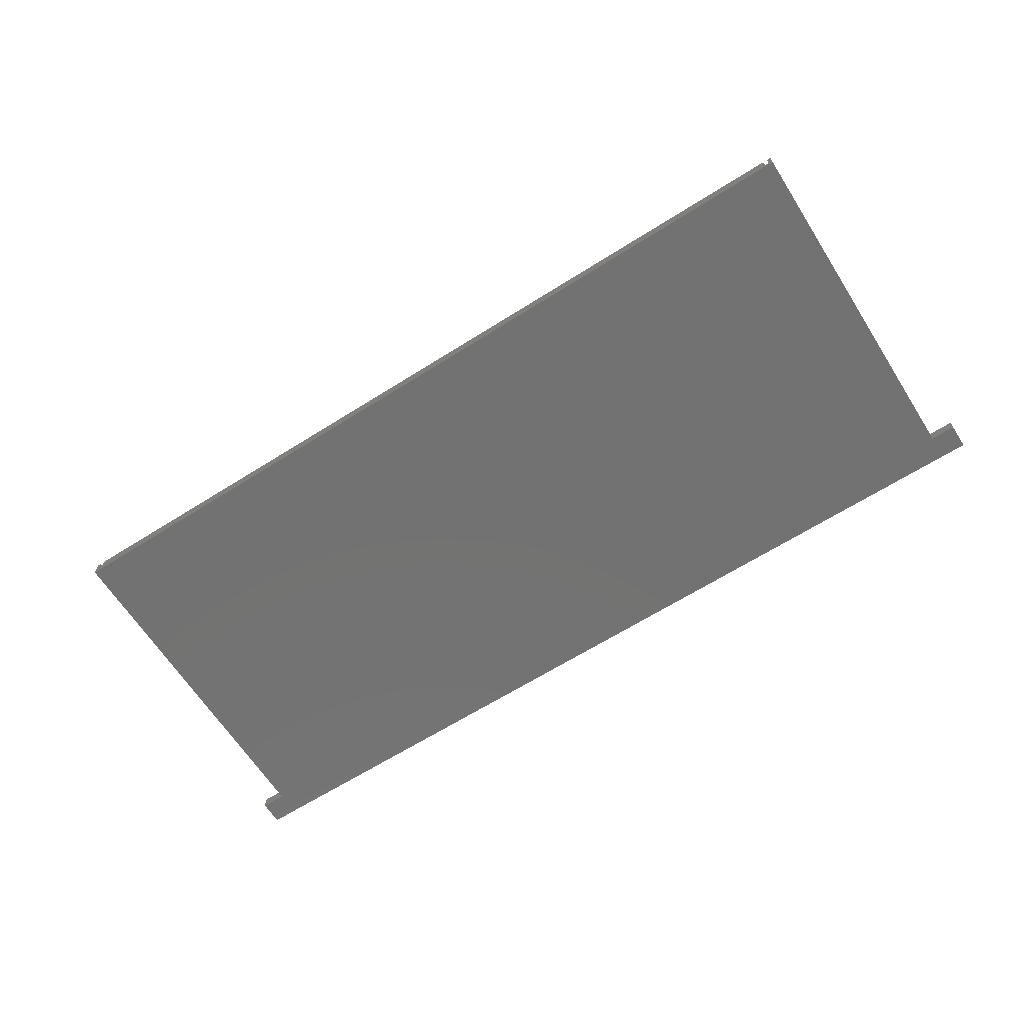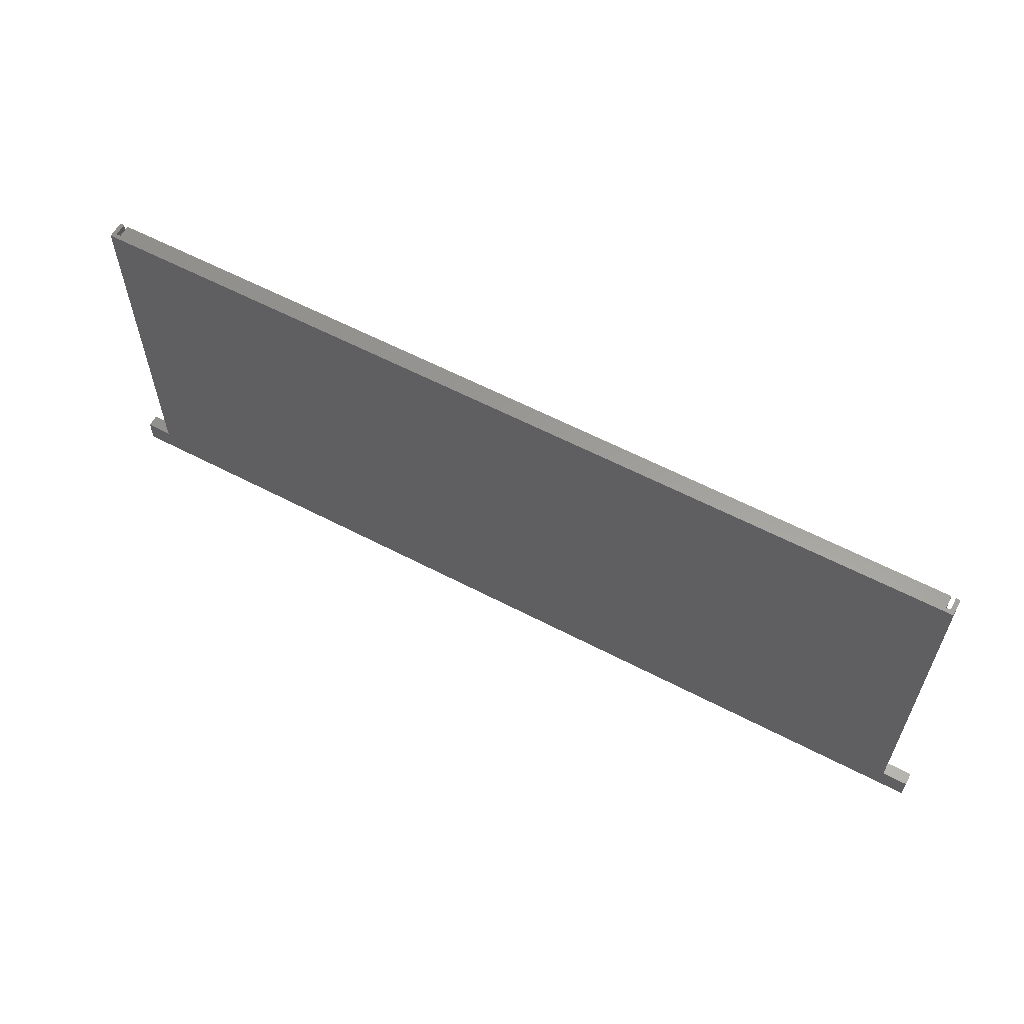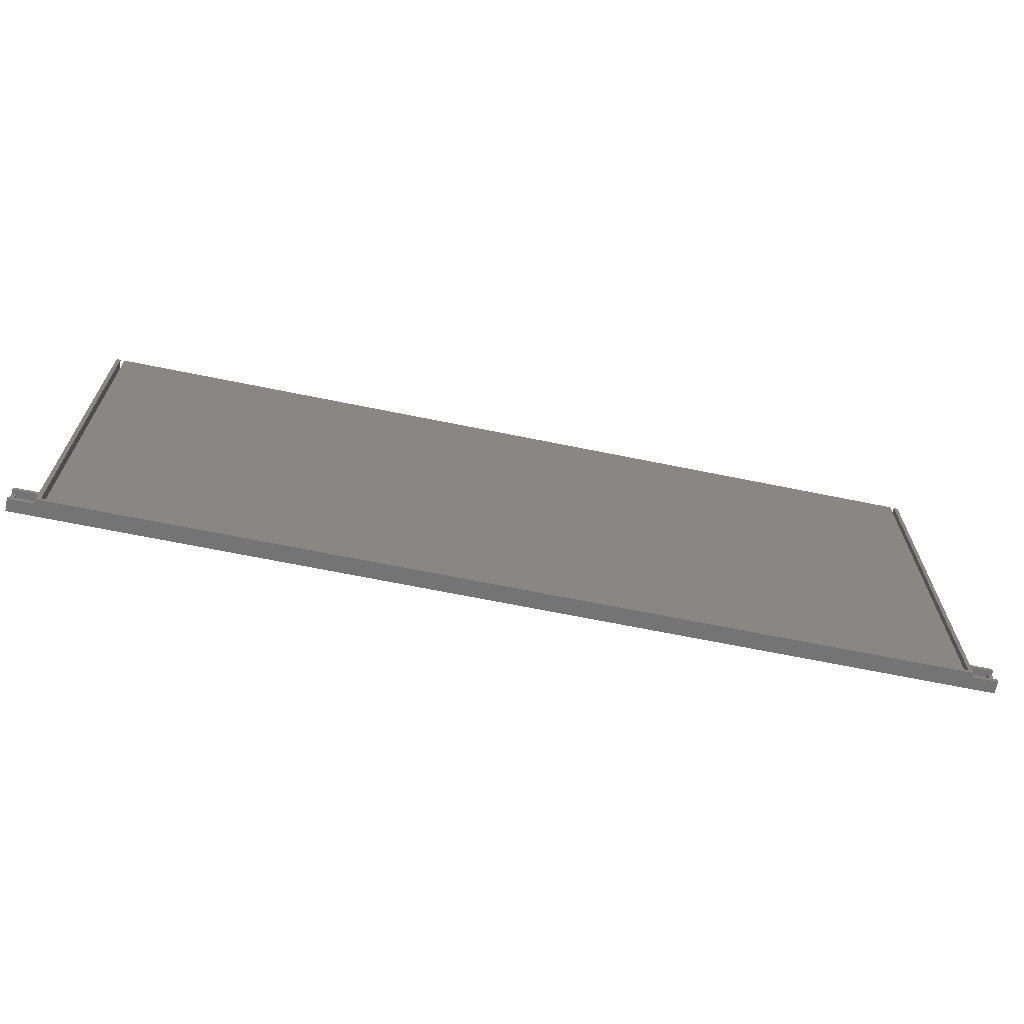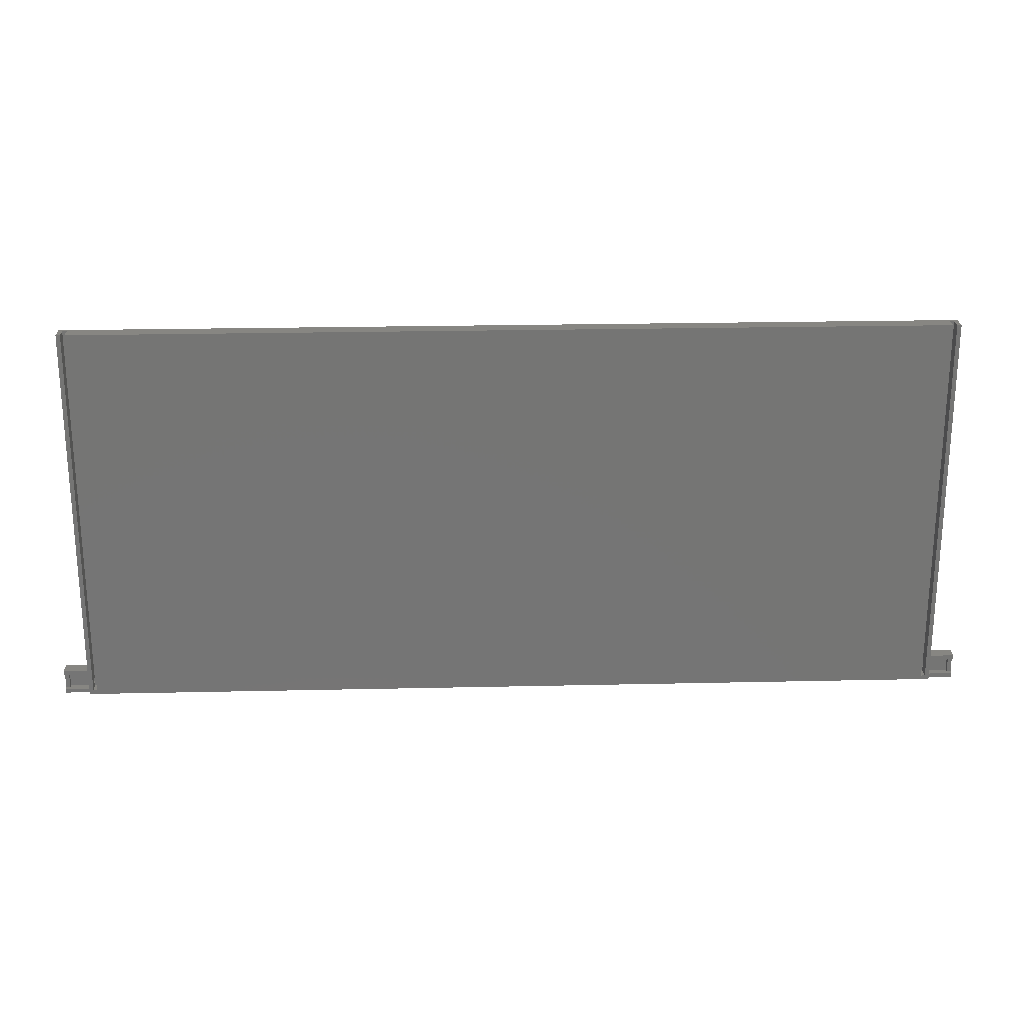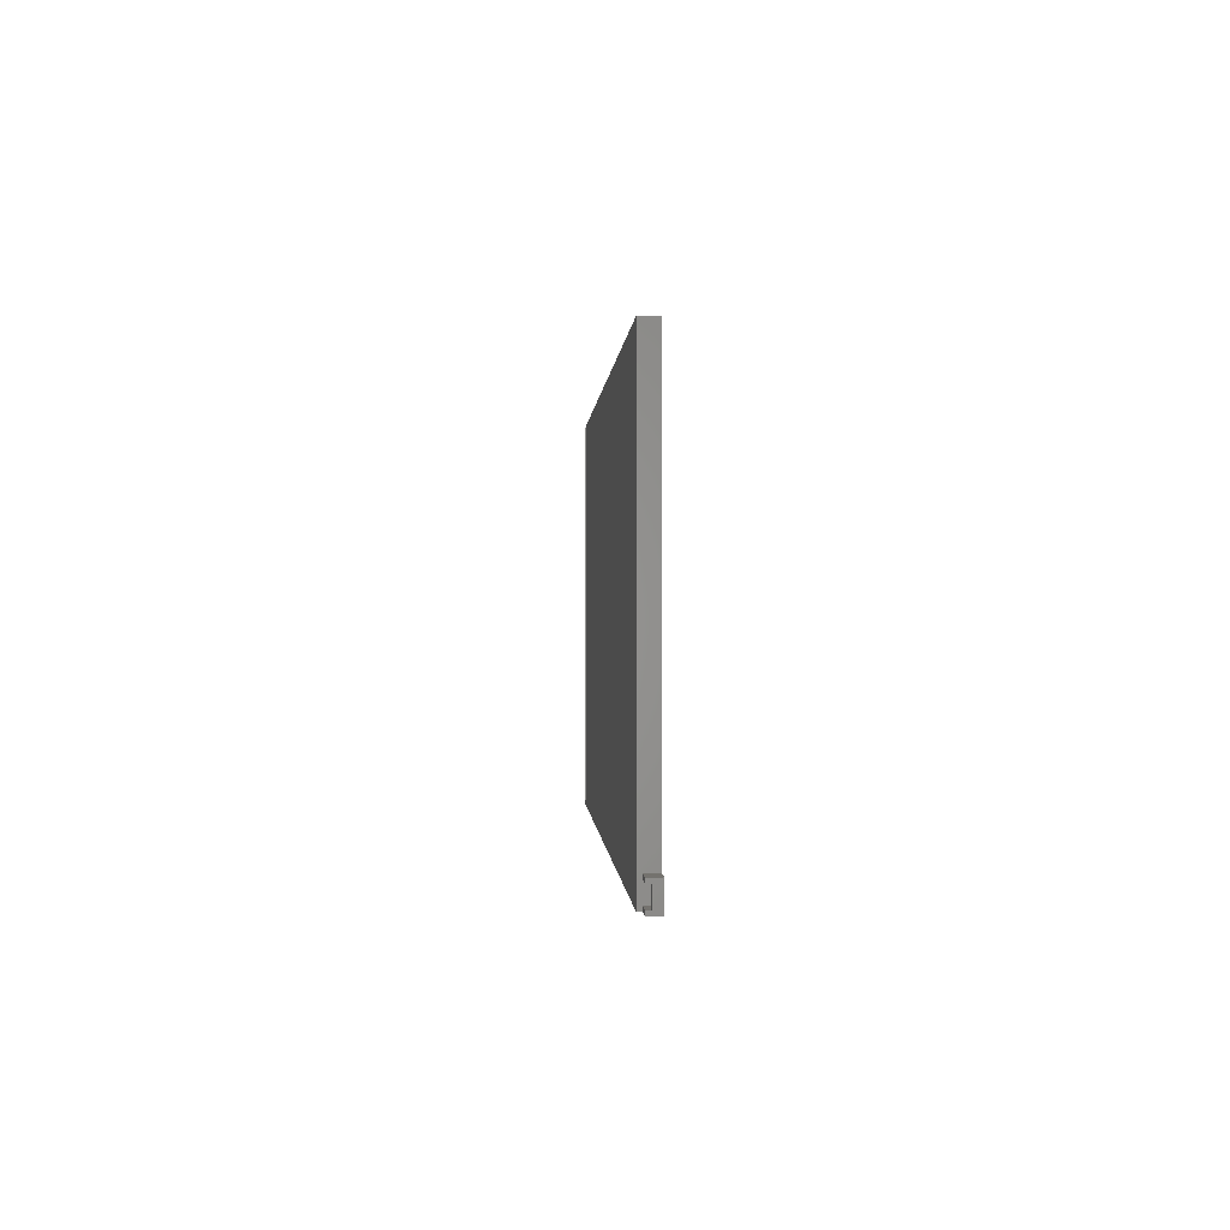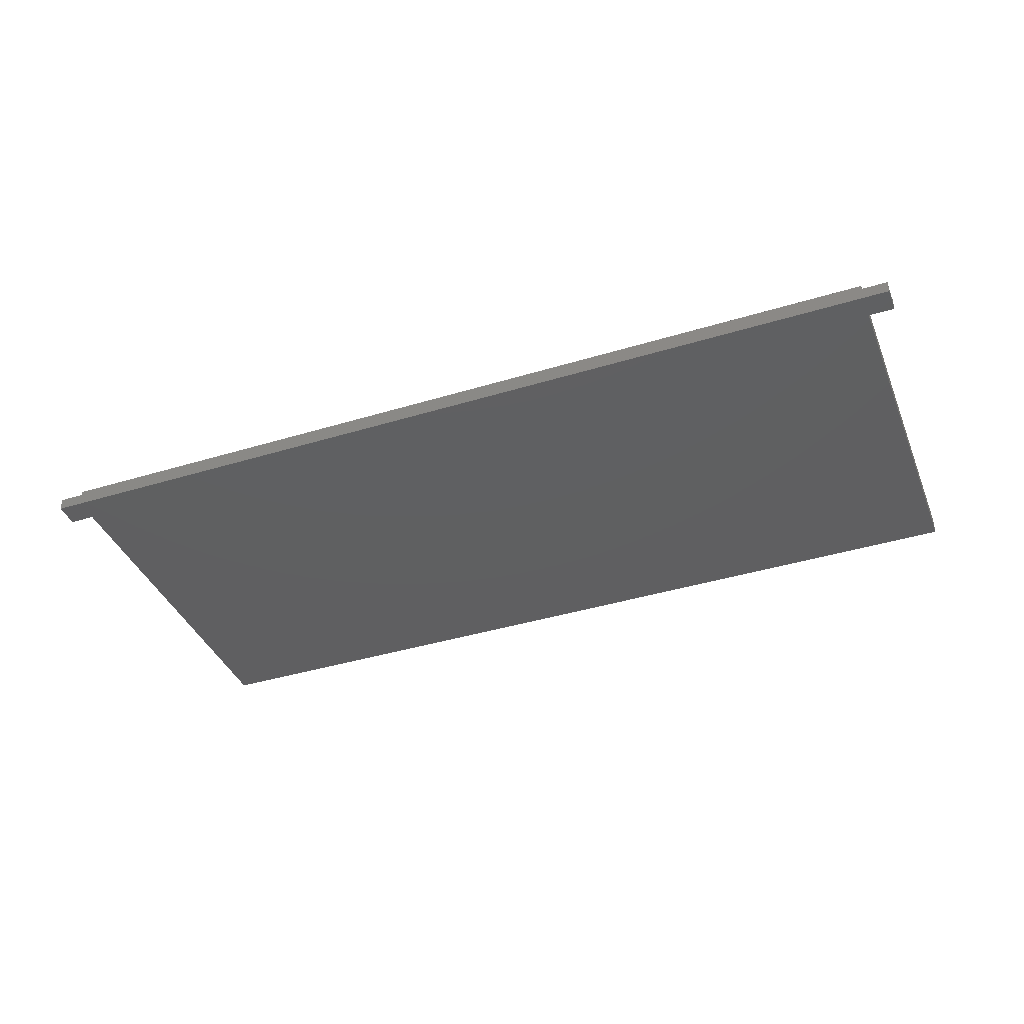
<metadata>
{"format":"stl","ext":"stl","renderer":"f3d","projection":"perspective","resolution":1024,"background":"white","views":[{"elev":-64.5,"azim":-147.5,"up":"+Z"},{"elev":60.3,"azim":-151.9,"up":"+Y"},{"elev":-66.6,"azim":-11.6,"up":"+Y"},{"elev":22.7,"azim":-2.2,"up":"+Y"},{"elev":-0.1,"azim":87.1,"up":"+Y"},{"elev":-39.3,"azim":20.9,"up":"+Z"}]}
</metadata>
<code>
# stl→obj: 76 verts, 156 faces
v -6 6 0
v -6 5 2
v -6 6 3
v -6 1 2
v -6 0 0
v -6 0 3
v -6 1 3
v -6 5 3
v 0 0 3
v 0 1 3
v 0 5 3
v 0 6 3
v 0 2 1
v 0 1 1
v 0 2 2
v 0 3 2
v 0 5 1
v 0 3 1
v 0 92.5 0
v 0 6 0
v 0 92.5 4
v 0 0 4
v 215 0 0
v 209 6 0
v 215 6 0
v 209 92.5 0
v 209 0 3
v 215 0 3
v 209 0 4
v -5 1 2
v -5 5 1
v -5 5 2
v -5 1 1
v 1 2 1
v 1 3 1
v 2 92.5 1
v 1 92.5 1
v 2 1 1
v 1 1 1
v 209 92.5 4
v 209 6 3
v 209 5 3
v 209 3 2
v 209 5 1
v 209 1 3
v 209 1 1
v 209 2 2
v 209 3 1
v 209 2 1
v 215 1 3
v 215 5 3
v 215 6 3
v 215 1 2
v 215 5 2
v 214 1 1
v 214 5 2
v 214 5 1
v 214 1 2
v 207 92.5 1
v 208 3 1
v 208 92.5 1
v 207 1 1
v 208 2 1
v 208 1 1
v 1 92.5 4
v 1 1 4
v 207 92.5 4
v 2 92.5 4
v 207 1 4
v 208 1 4
v 208 92.5 4
v 2 1 4
v 1 3 2
v 1 2 2
v 208 2 2
v 208 3 2
f 1 2 3
f 1 4 2
f 5 4 1
f 6 4 5
f 4 6 7
f 3 2 8
f 7 9 10
f 9 7 6
f 3 11 12
f 11 3 8
f 13 14 15
f 16 17 18
f 12 19 20
f 19 12 21
f 22 12 11
f 17 16 11
f 10 16 15
f 10 15 14
f 16 10 11
f 22 11 10
f 22 10 9
f 12 22 21
f 23 24 25
f 24 20 26
f 23 20 24
f 5 20 23
f 20 5 1
f 26 20 19
f 5 9 6
f 9 5 27
f 23 27 5
f 27 23 28
f 9 29 22
f 29 9 27
f 20 3 12
f 3 20 1
f 30 31 32
f 31 30 33
f 32 8 2
f 8 32 11
f 17 32 31
f 32 17 11
f 31 18 17
f 33 18 31
f 18 33 13
f 13 33 14
f 18 34 35
f 34 18 13
f 35 36 37
f 36 35 38
f 34 38 35
f 38 34 39
f 10 30 7
f 14 30 10
f 30 14 33
f 7 30 4
f 2 30 32
f 30 2 4
f 40 41 26
f 29 41 40
f 42 43 44
f 45 43 42
f 46 47 45
f 43 45 47
f 41 29 42
f 42 29 45
f 45 29 27
f 26 41 24
f 44 43 48
f 47 46 49
f 45 28 50
f 28 45 27
f 41 51 52
f 51 41 42
f 50 28 53
f 54 52 51
f 52 54 25
f 53 25 54
f 53 23 25
f 23 53 28
f 25 41 52
f 41 25 24
f 55 56 57
f 56 55 58
f 59 60 61
f 62 60 59
f 60 62 63
f 63 62 64
f 60 49 48
f 49 60 63
f 48 57 44
f 57 48 55
f 49 55 48
f 55 49 46
f 58 50 53
f 50 58 45
f 46 58 55
f 58 46 45
f 42 56 51
f 44 56 42
f 56 44 57
f 51 56 54
f 56 53 54
f 53 56 58
f 65 21 66
f 67 68 69
f 70 40 71
f 40 70 29
f 69 29 70
f 72 69 68
f 69 72 29
f 22 72 66
f 72 22 29
f 22 66 21
f 40 61 71
f 26 59 61
f 59 26 36
f 19 36 26
f 26 61 40
f 59 68 67
f 68 59 36
f 37 21 65
f 37 19 21
f 36 19 37
f 65 73 37
f 66 73 65
f 73 66 74
f 39 74 66
f 74 39 34
f 37 73 35
f 38 68 36
f 68 38 72
f 38 66 72
f 66 38 39
f 15 73 74
f 73 15 16
f 18 73 16
f 73 18 35
f 34 15 74
f 15 34 13
f 69 59 67
f 59 69 62
f 63 64 75
f 76 61 60
f 61 76 71
f 70 76 75
f 76 70 71
f 70 75 64
f 64 69 70
f 69 64 62
f 75 43 47
f 43 75 76
f 49 75 47
f 75 49 63
f 60 43 76
f 43 60 48

</code>
